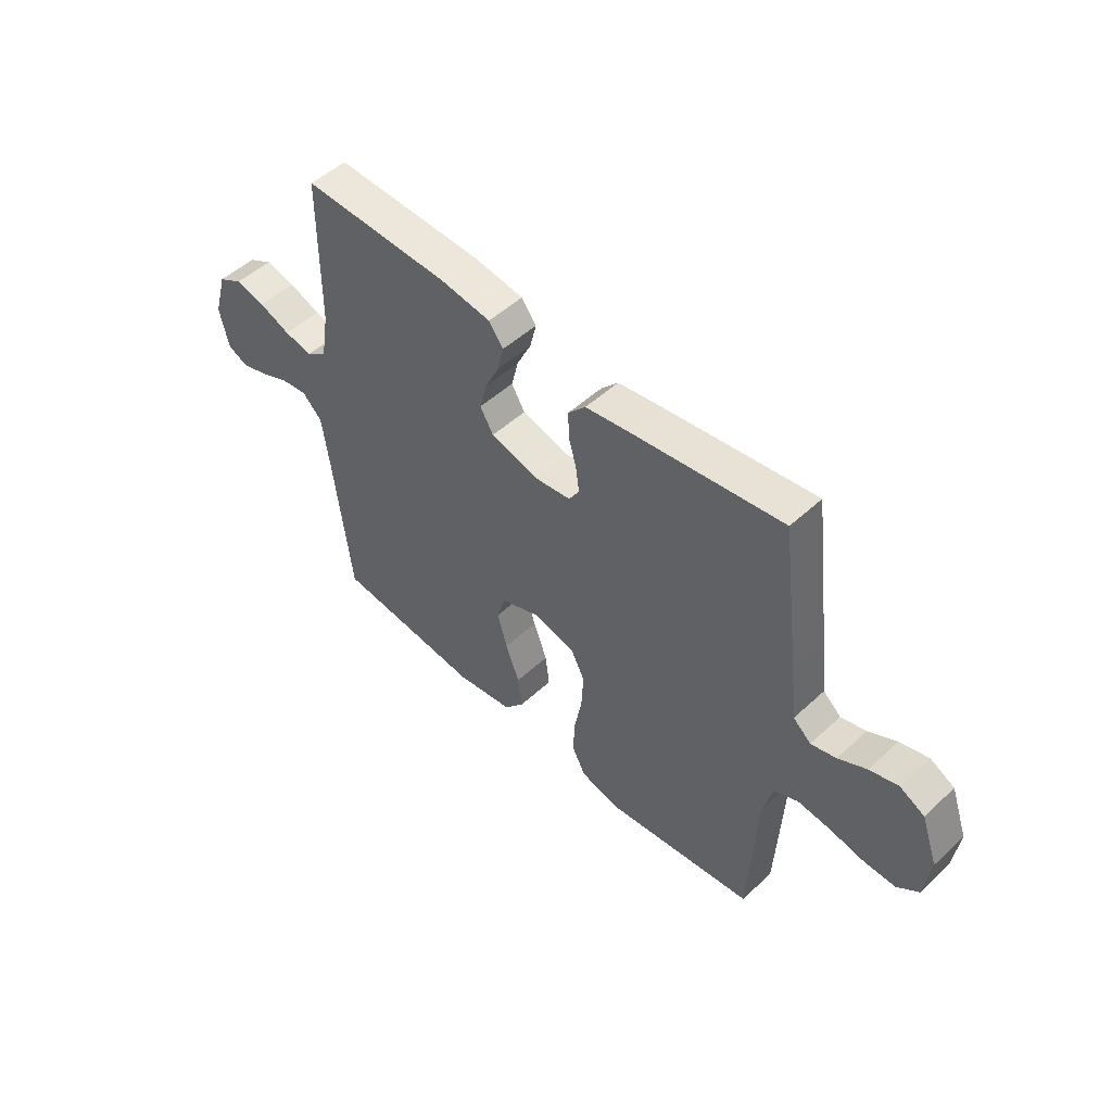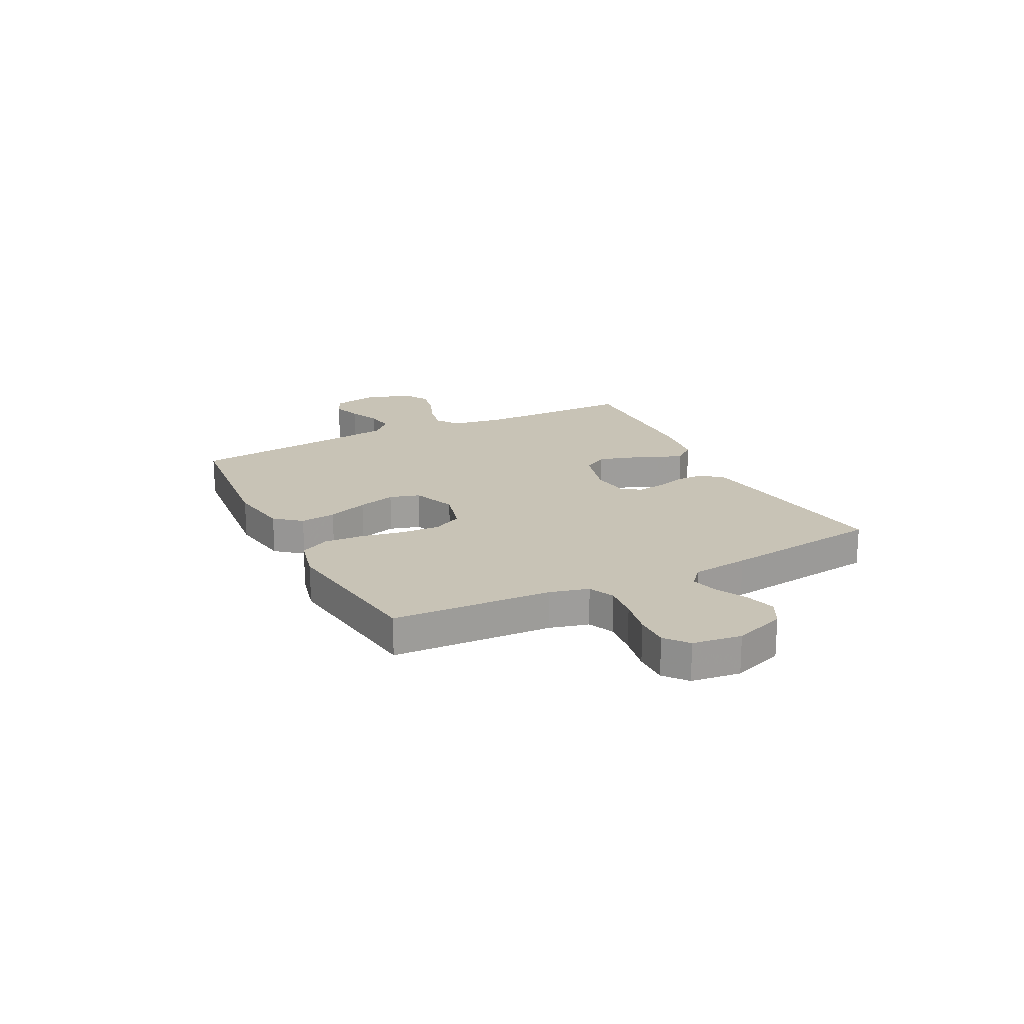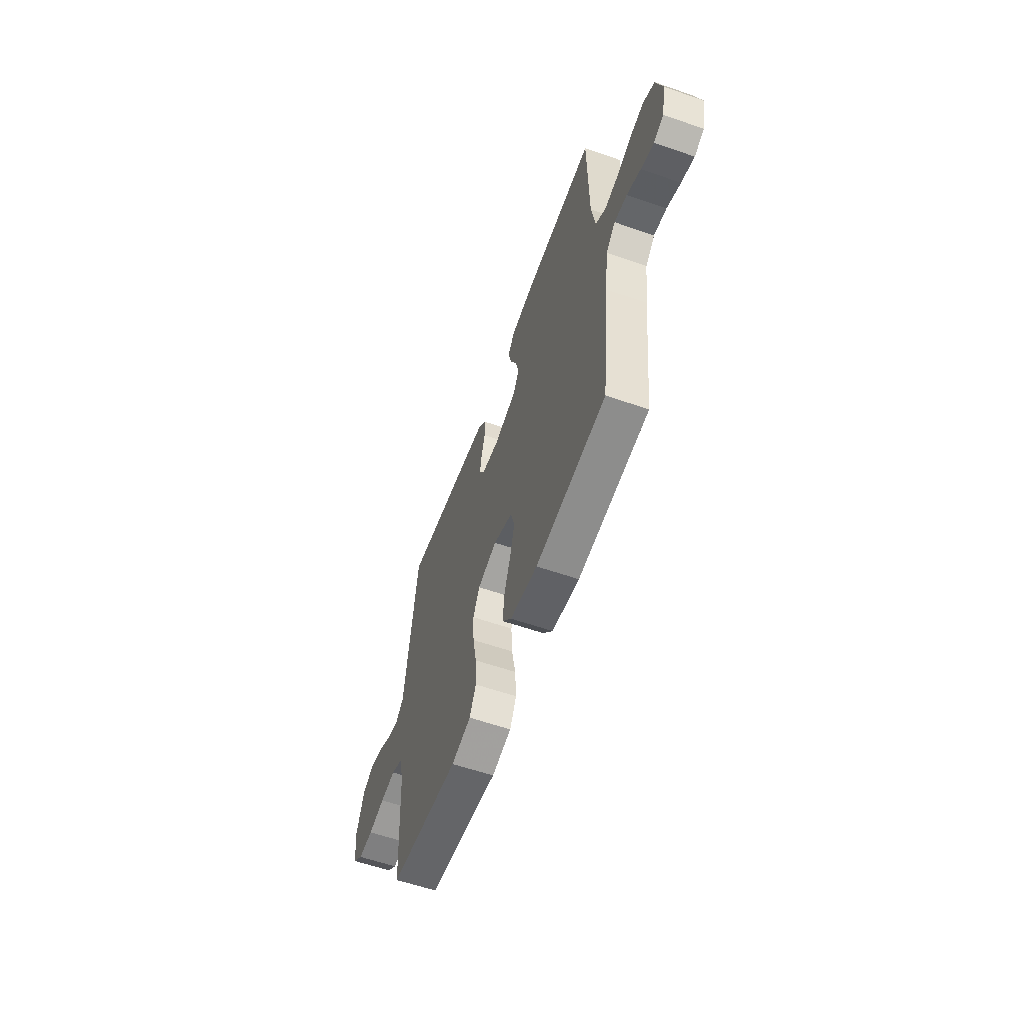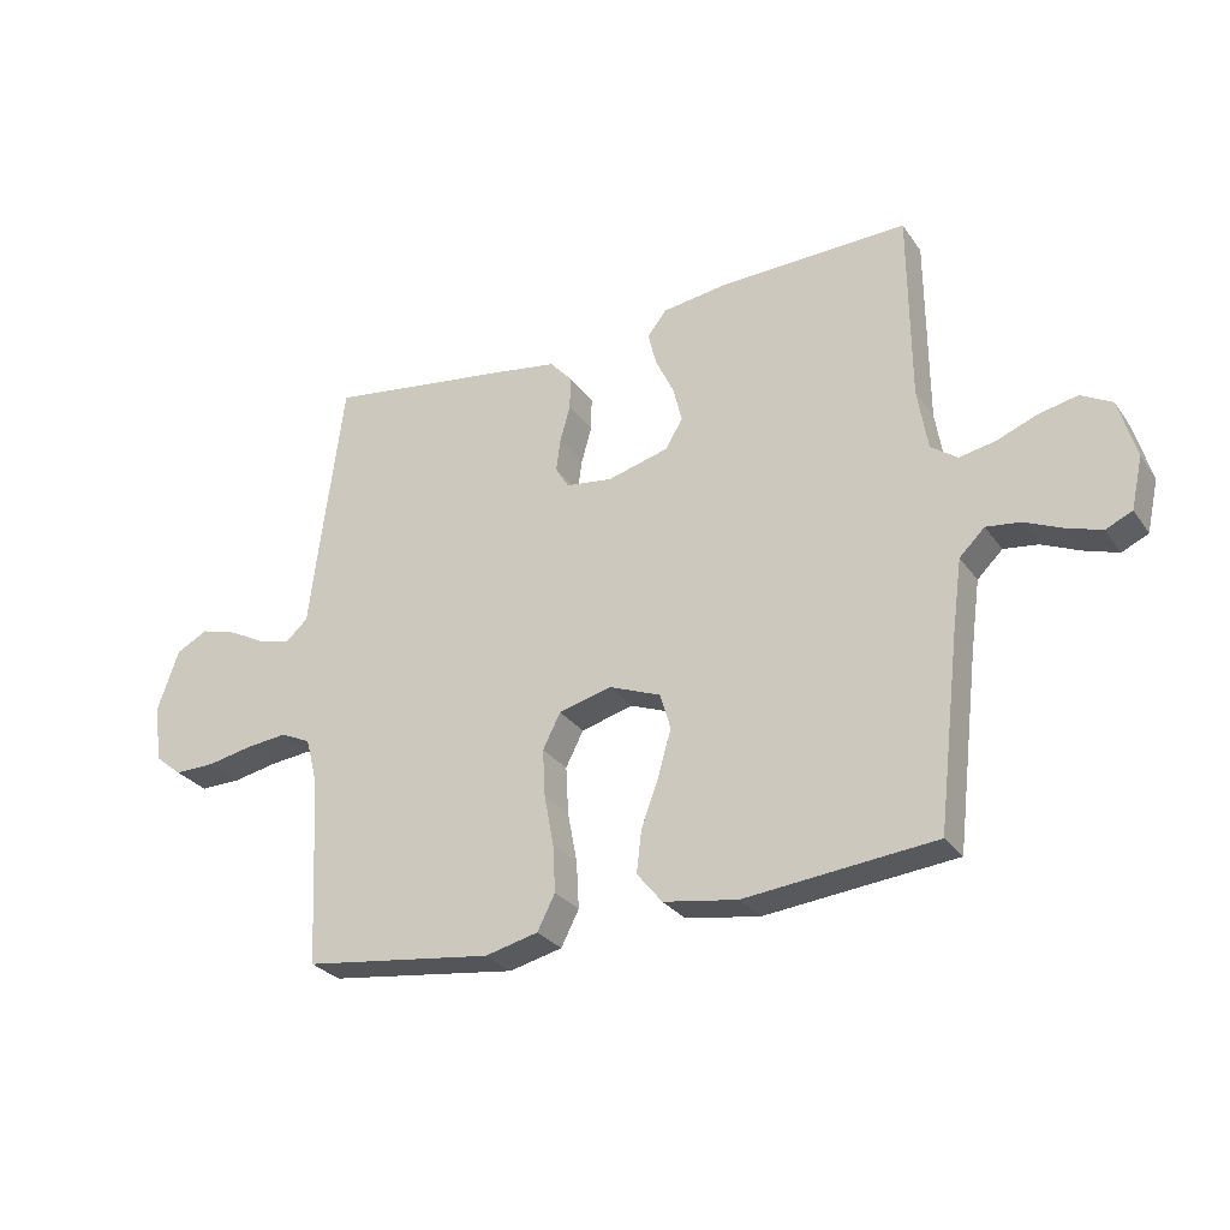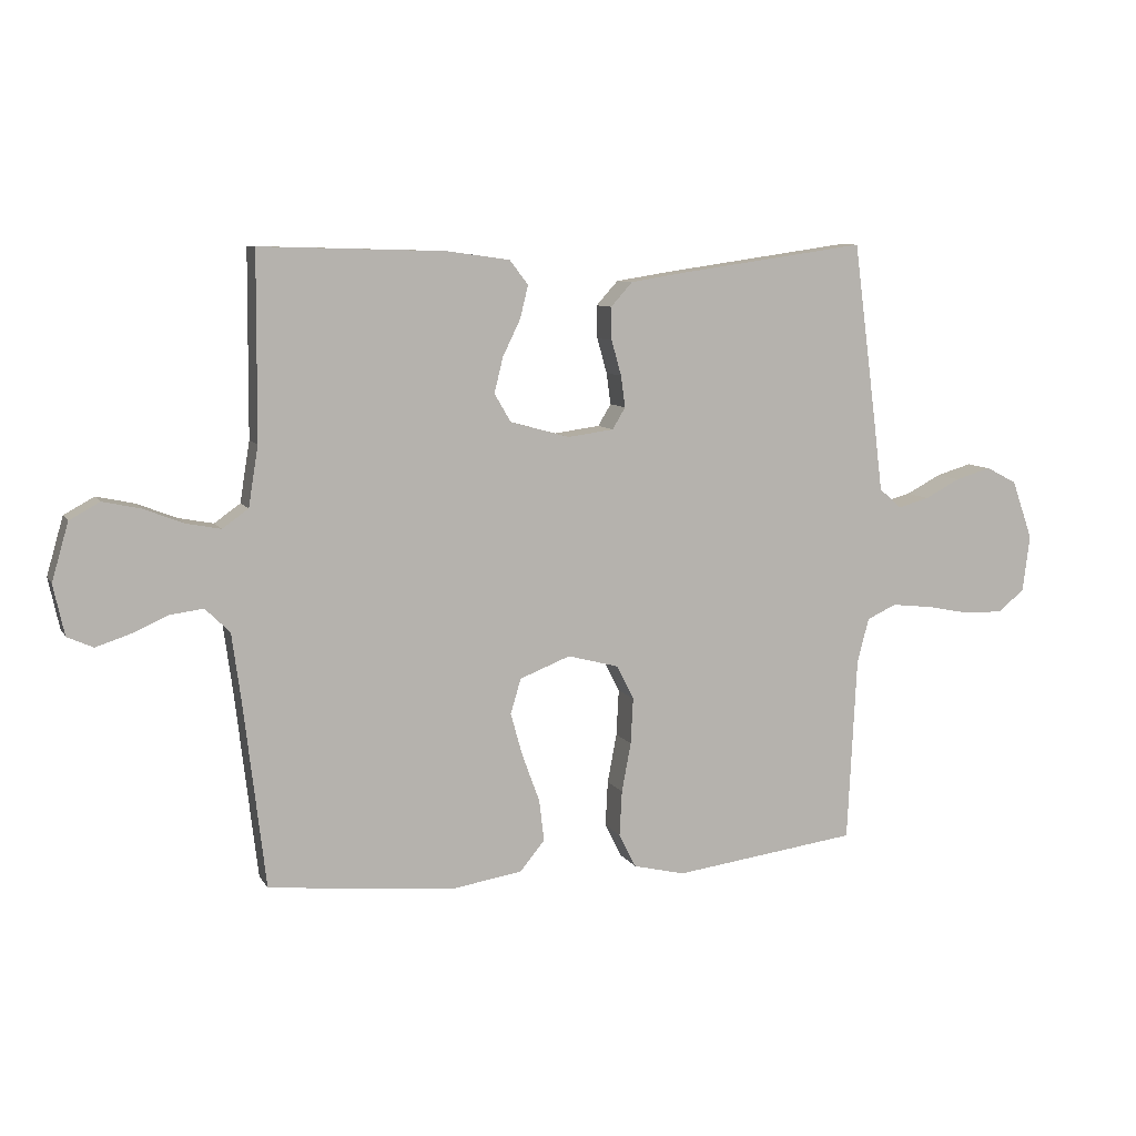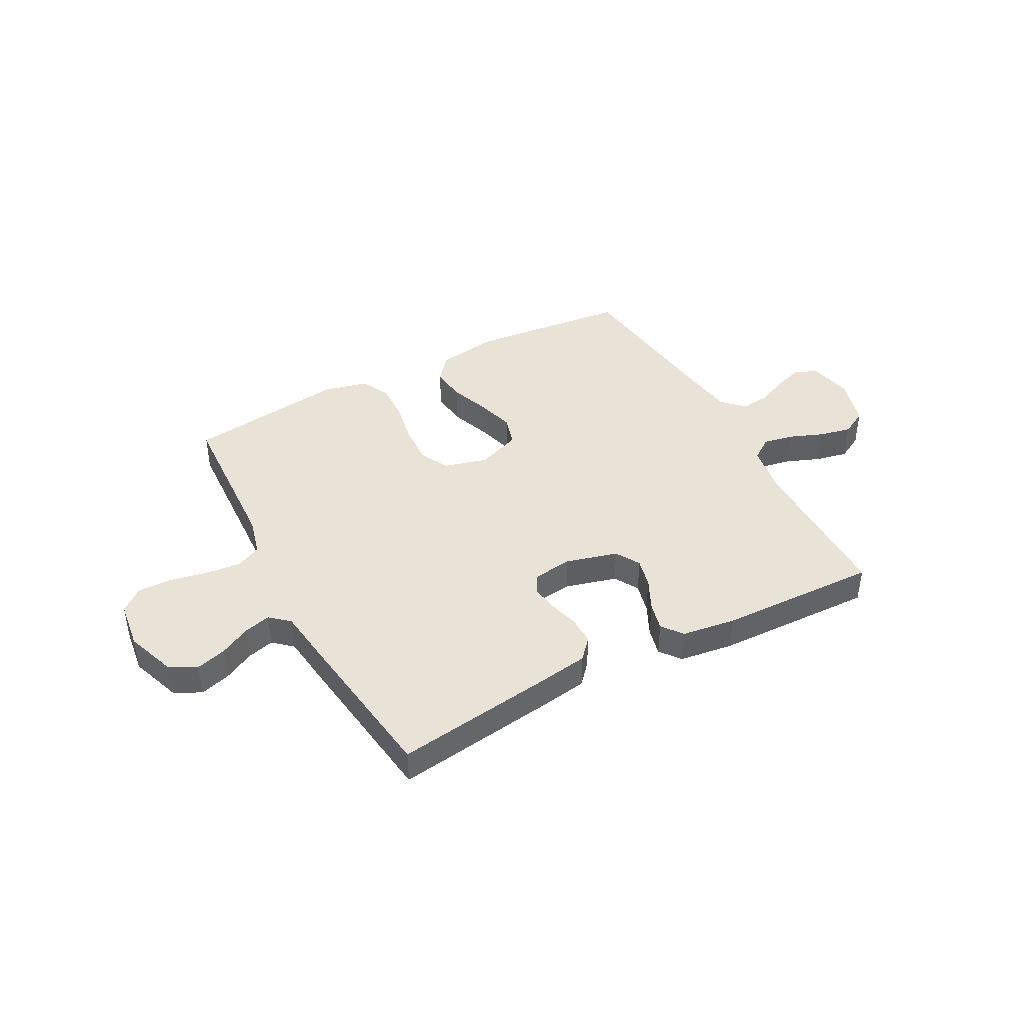
<metadata>
{"format":"obj","ext":"obj","renderer":"f3d","projection":"perspective","resolution":1024,"background":"white","views":[{"elev":50.8,"azim":-135.1,"up":"+Z"},{"elev":19.5,"azim":-116.8,"up":"+Y"},{"elev":-58.9,"azim":70.3,"up":"+Z"},{"elev":-28.3,"azim":28.1,"up":"+Z"},{"elev":8.4,"azim":161.5,"up":"+Z"},{"elev":41.9,"azim":-28.1,"up":"+Y"}]}
</metadata>
<code>
v 0.5 0.07 0.5
v 0.502 0.07 0.2
v 0.518 0.07 0.102
v 0.56 0.07 0.072
v 0.617 0.07 0.083
v 0.681 0.07 0.108
v 0.742 0.07 0.121
v 0.791 0.07 0.094
v 0.818 0.07 0
v 0.8 0.07 -0.082
v 0.758 0.07 -0.101
v 0.703 0.07 -0.083
v 0.644 0.07 -0.057
v 0.59 0.07 -0.05
v 0.55 0.07 -0.089
v 0.535 0.07 -0.2
v 0.5 0.07 -0.5
v 0.2 0.07 -0.53
v 0.083 0.07 -0.511
v 0.043 0.07 -0.462
v 0.051 0.07 -0.395
v 0.079 0.07 -0.319
v 0.099 0.07 -0.248
v 0.082 0.07 -0.191
v 0 0.07 -0.159
v -0.083 0.07 -0.181
v -0.111 0.07 -0.236
v -0.107 0.07 -0.311
v -0.092 0.07 -0.391
v -0.088 0.07 -0.465
v -0.116 0.07 -0.52
v -0.2 0.07 -0.54
v -0.5 0.07 -0.5
v -0.515 0.07 -0.2
v -0.534 0.07 -0.127
v -0.582 0.07 -0.105
v -0.648 0.07 -0.112
v -0.719 0.07 -0.126
v -0.783 0.07 -0.127
v -0.826 0.07 -0.092
v -0.838 0.07 0
v -0.804 0.07 0.096
v -0.754 0.07 0.122
v -0.696 0.07 0.105
v -0.639 0.07 0.075
v -0.588 0.07 0.061
v -0.552 0.07 0.093
v -0.539 0.07 0.2
v -0.5 0.07 0.5
v -0.2 0.07 0.457
v -0.106 0.07 0.442
v -0.071 0.07 0.403
v -0.072 0.07 0.35
v -0.088 0.07 0.293
v -0.095 0.07 0.242
v -0.074 0.07 0.207
v 0 0.07 0.197
v 0.097 0.07 0.223
v 0.124 0.07 0.269
v 0.11 0.07 0.326
v 0.081 0.07 0.386
v 0.068 0.07 0.439
v 0.098 0.07 0.478
v 0.2 0.07 0.492
v 0.5 0 0.5
v 0.502 0 0.2
v 0.518 0 0.102
v 0.56 0 0.072
v 0.617 0 0.083
v 0.681 0 0.108
v 0.742 0 0.121
v 0.791 0 0.094
v 0.818 0 0
v 0.8 0 -0.082
v 0.758 0 -0.101
v 0.703 0 -0.083
v 0.644 0 -0.057
v 0.59 0 -0.05
v 0.55 0 -0.089
v 0.535 0 -0.2
v 0.5 0 -0.5
v 0.2 0 -0.53
v 0.083 0 -0.511
v 0.043 0 -0.462
v 0.051 0 -0.395
v 0.079 0 -0.319
v 0.099 0 -0.248
v 0.082 0 -0.191
v 0 0 -0.159
v -0.083 0 -0.181
v -0.111 0 -0.236
v -0.107 0 -0.311
v -0.092 0 -0.391
v -0.088 0 -0.465
v -0.116 0 -0.52
v -0.2 0 -0.54
v -0.5 0 -0.5
v -0.515 0 -0.2
v -0.534 0 -0.127
v -0.582 0 -0.105
v -0.648 0 -0.112
v -0.719 0 -0.126
v -0.783 0 -0.127
v -0.826 0 -0.092
v -0.838 0 0
v -0.804 0 0.096
v -0.754 0 0.122
v -0.696 0 0.105
v -0.639 0 0.075
v -0.588 0 0.061
v -0.552 0 0.093
v -0.539 0 0.2
v -0.5 0 0.5
v -0.2 0 0.457
v -0.106 0 0.442
v -0.071 0 0.403
v -0.072 0 0.35
v -0.088 0 0.293
v -0.095 0 0.242
v -0.074 0 0.207
v 0 0 0.197
v 0.097 0 0.223
v 0.124 0 0.269
v 0.11 0 0.326
v 0.081 0 0.386
v 0.068 0 0.439
v 0.098 0 0.478
v 0.2 0 0.492
f 63 64 1 2
f 60 61 62 63
f 59 60 63 2
f 58 59 2 3
f 57 58 3 4
f 56 57 4
f 51 52 53 54
f 51 54 55
f 50 51 55
f 47 48 49 50
f 47 50 55
f 46 47 55 56
f 42 43 44 45
f 42 45 46
f 41 42 46
f 40 41 46
f 37 38 39 40
f 36 37 40 46
f 35 36 46 56
f 31 32 33 34
f 28 29 30 31
f 27 28 31 34
f 26 27 34 35
f 19 20 21 22
f 19 22 23
f 16 17 18 19
f 15 16 19 23
f 14 15 23 24
f 10 11 12 13
f 8 9 10 13
f 8 13 14
f 5 6 7 8
f 4 5 8 14
f 25 26 35 56
f 24 25 56
f 4 14 24 56
f 66 65 128 127
f 127 126 125 124
f 66 127 124 123
f 67 66 123 122
f 68 67 122 121
f 68 121 120
f 118 117 116 115
f 119 118 115
f 119 115 114
f 114 113 112 111
f 119 114 111
f 120 119 111 110
f 109 108 107 106
f 110 109 106
f 110 106 105
f 110 105 104
f 104 103 102 101
f 110 104 101 100
f 120 110 100 99
f 98 97 96 95
f 95 94 93 92
f 98 95 92 91
f 99 98 91 90
f 86 85 84 83
f 87 86 83
f 83 82 81 80
f 87 83 80 79
f 88 87 79 78
f 77 76 75 74
f 77 74 73 72
f 78 77 72
f 72 71 70 69
f 78 72 69 68
f 120 99 90 89
f 120 89 88
f 120 88 78 68
f 1 65 66 2
f 2 66 67 3
f 3 67 68 4
f 4 68 69 5
f 5 69 70 6
f 6 70 71 7
f 7 71 72 8
f 8 72 73 9
f 9 73 74 10
f 10 74 75 11
f 11 75 76 12
f 12 76 77 13
f 13 77 78 14
f 14 78 79 15
f 15 79 80 16
f 16 80 81 17
f 17 81 82 18
f 18 82 83 19
f 19 83 84 20
f 20 84 85 21
f 21 85 86 22
f 22 86 87 23
f 23 87 88 24
f 24 88 89 25
f 25 89 90 26
f 26 90 91 27
f 27 91 92 28
f 28 92 93 29
f 29 93 94 30
f 30 94 95 31
f 31 95 96 32
f 32 96 97 33
f 33 97 98 34
f 34 98 99 35
f 35 99 100 36
f 36 100 101 37
f 37 101 102 38
f 38 102 103 39
f 39 103 104 40
f 40 104 105 41
f 41 105 106 42
f 42 106 107 43
f 43 107 108 44
f 44 108 109 45
f 45 109 110 46
f 46 110 111 47
f 47 111 112 48
f 48 112 113 49
f 49 113 114 50
f 50 114 115 51
f 51 115 116 52
f 52 116 117 53
f 53 117 118 54
f 54 118 119 55
f 55 119 120 56
f 56 120 121 57
f 57 121 122 58
f 58 122 123 59
f 59 123 124 60
f 60 124 125 61
f 61 125 126 62
f 62 126 127 63
f 63 127 128 64
f 64 128 65 1

</code>
